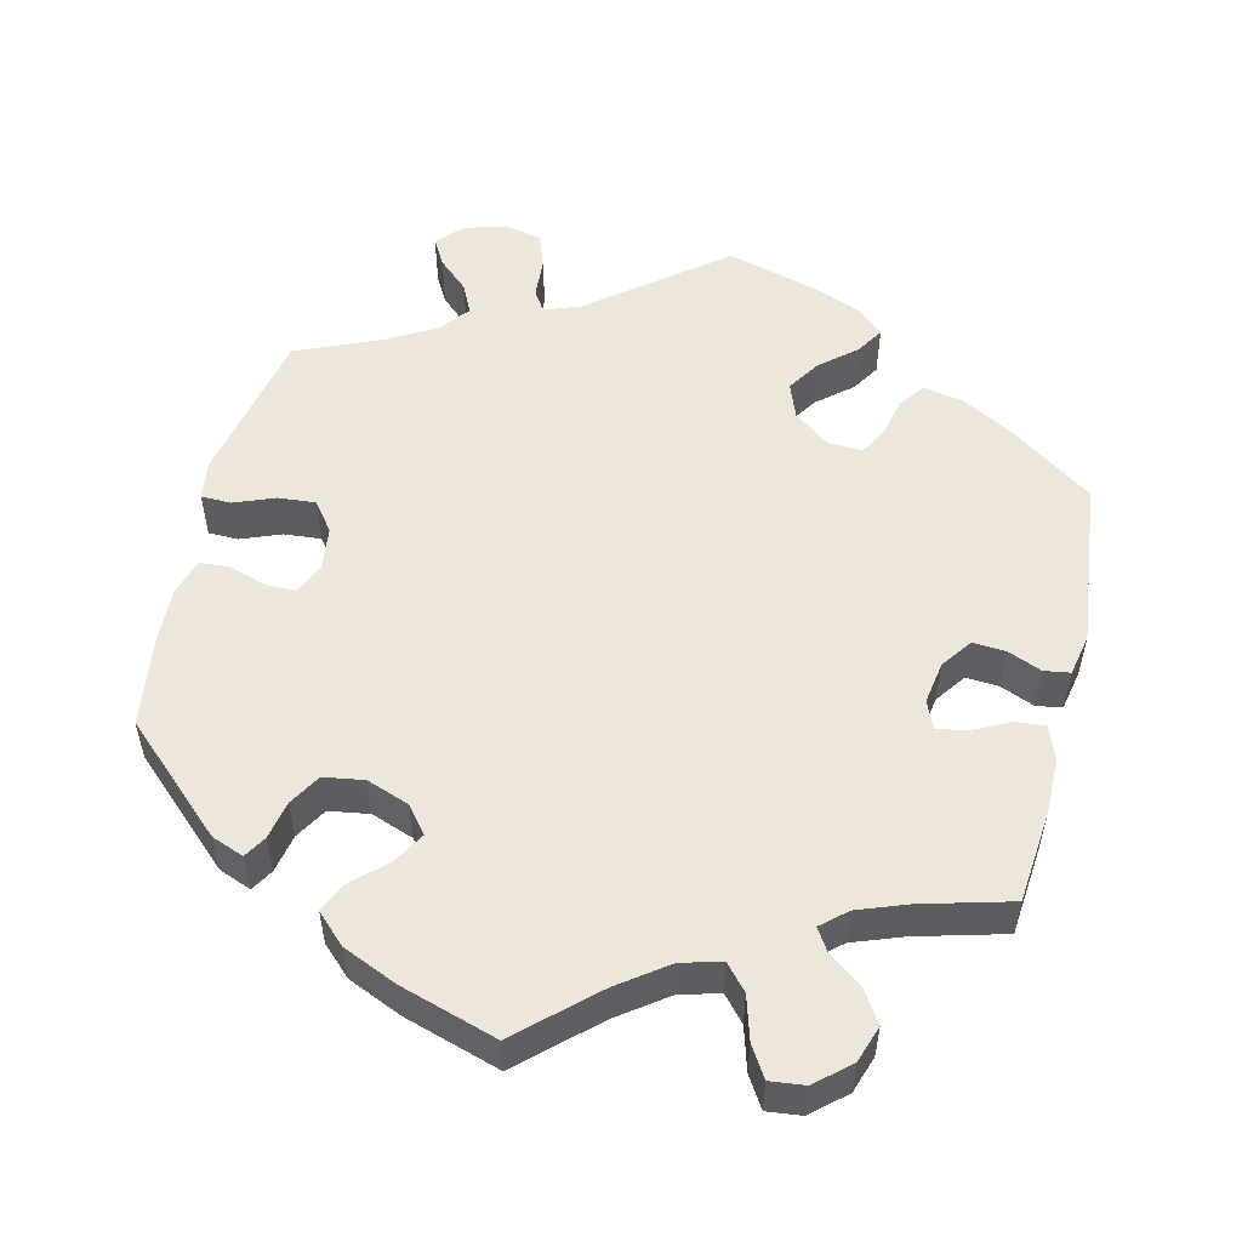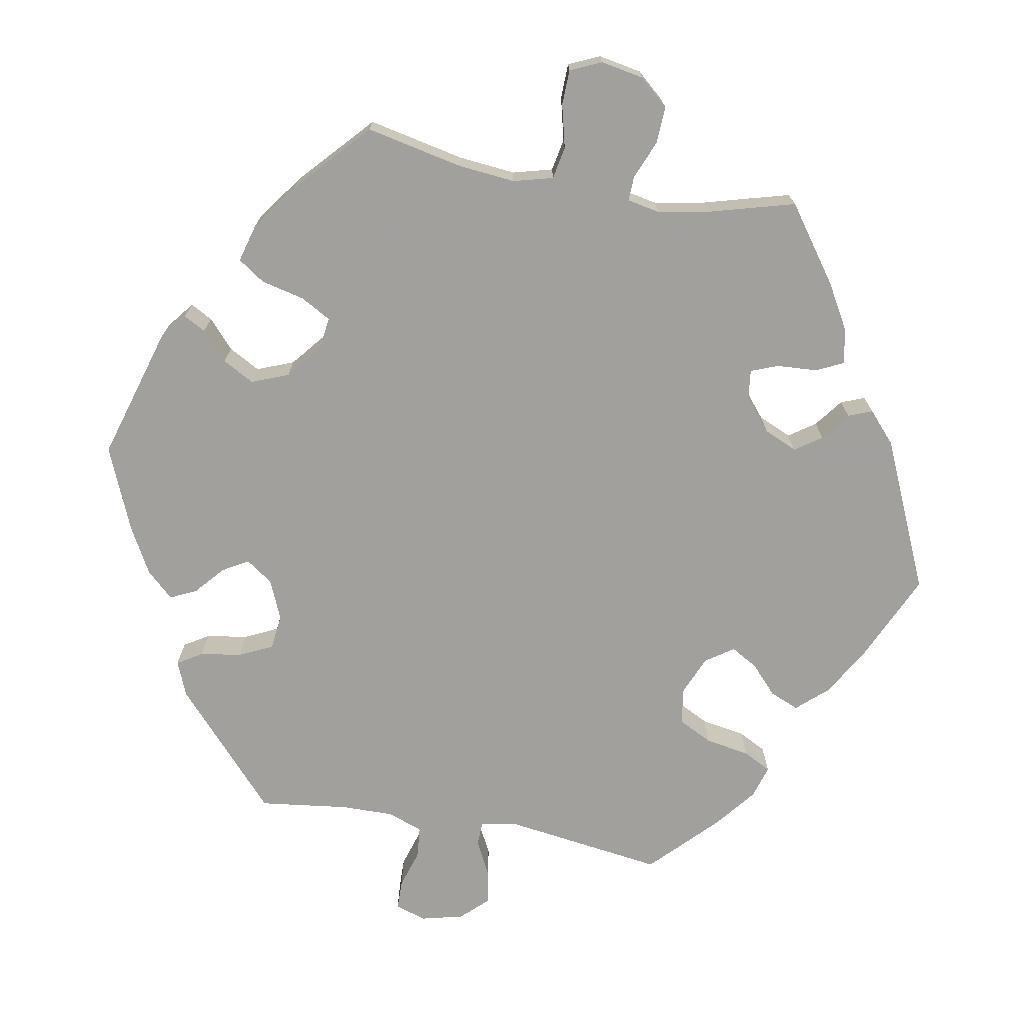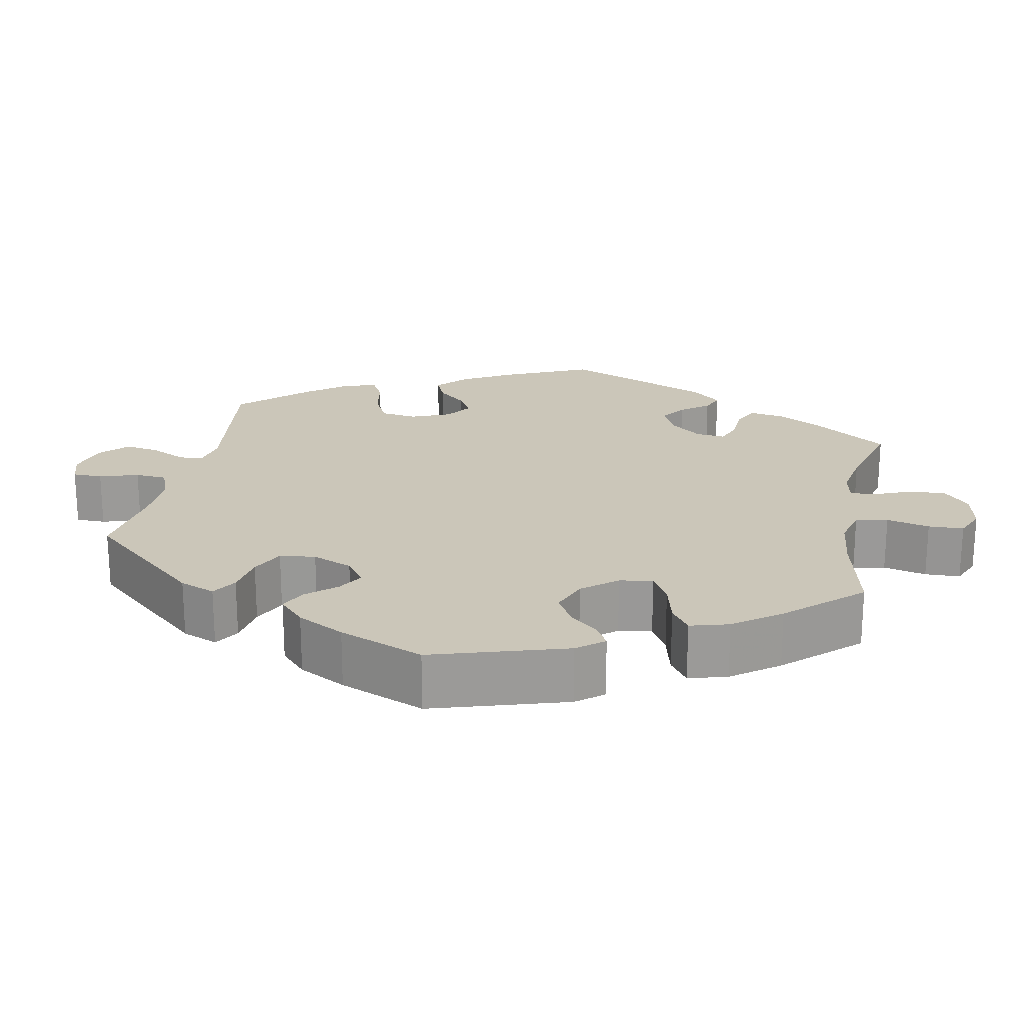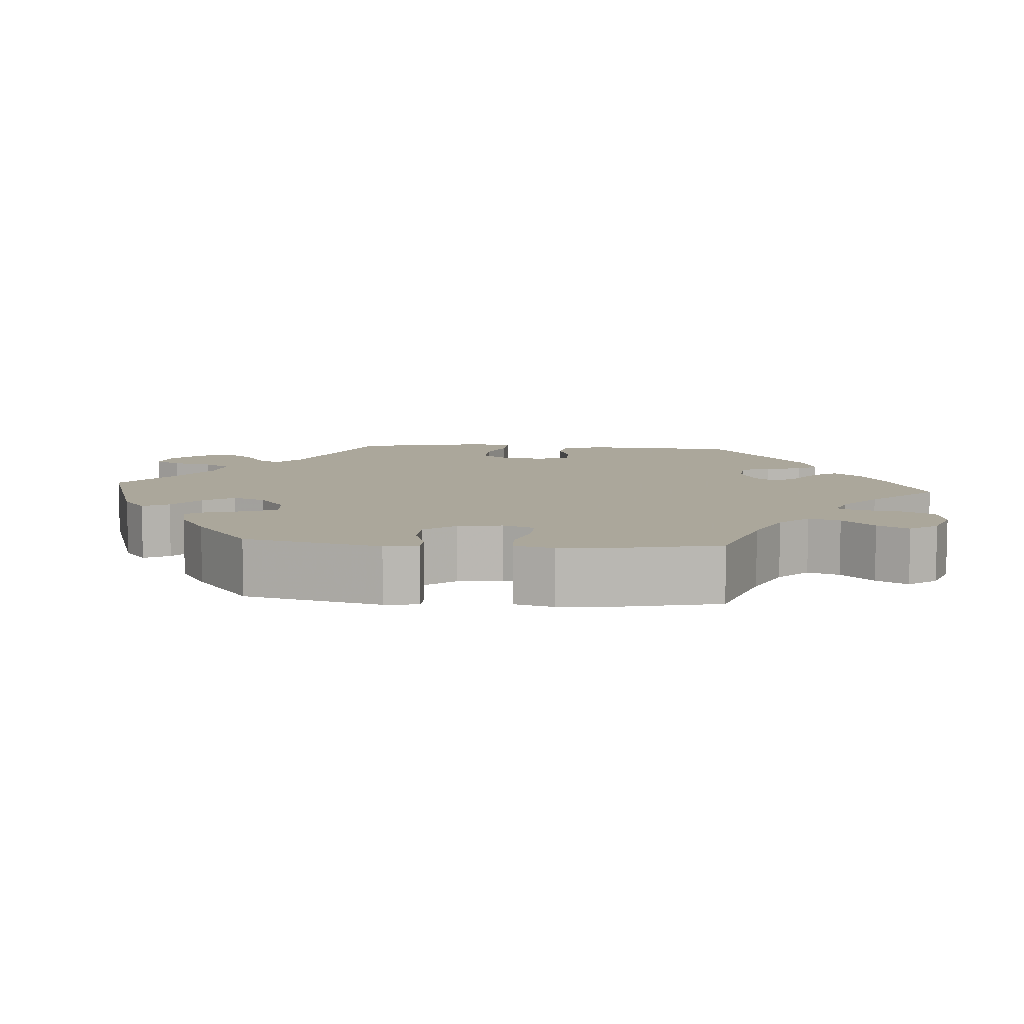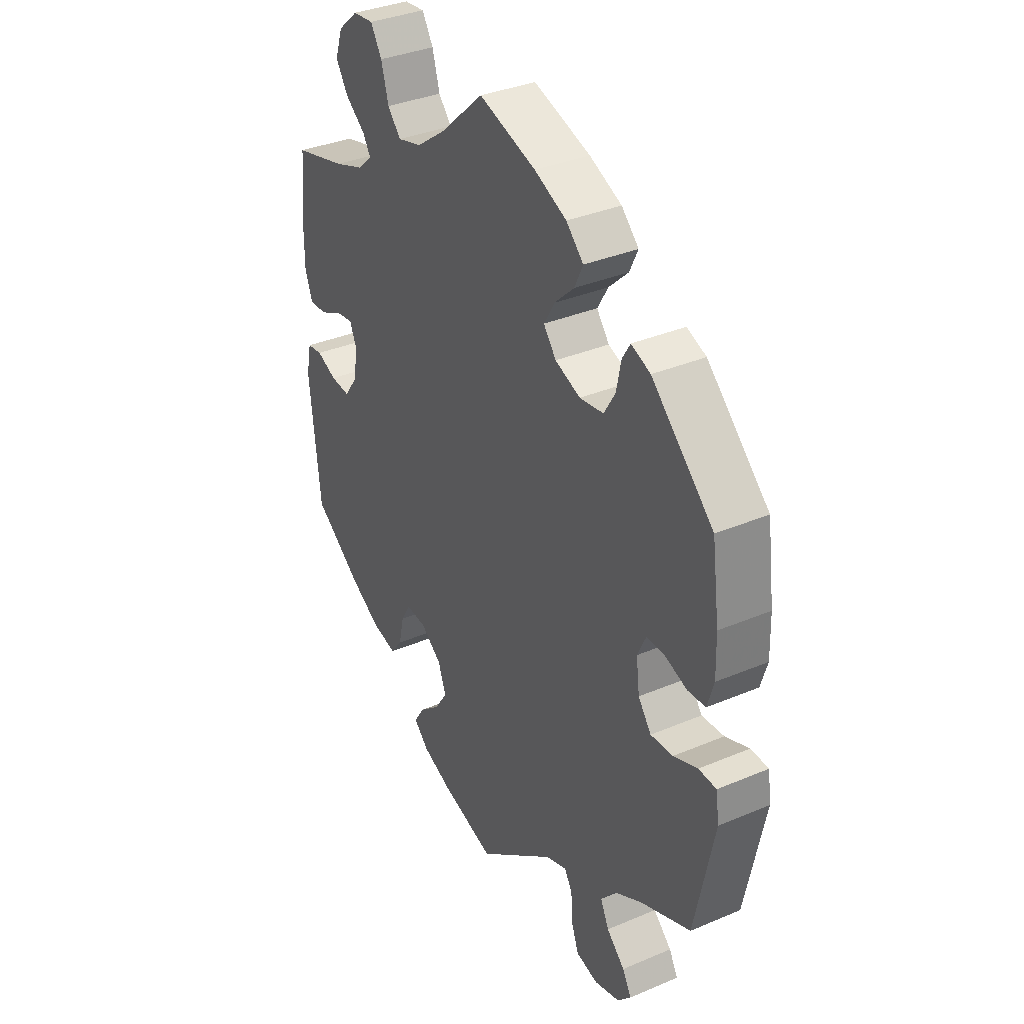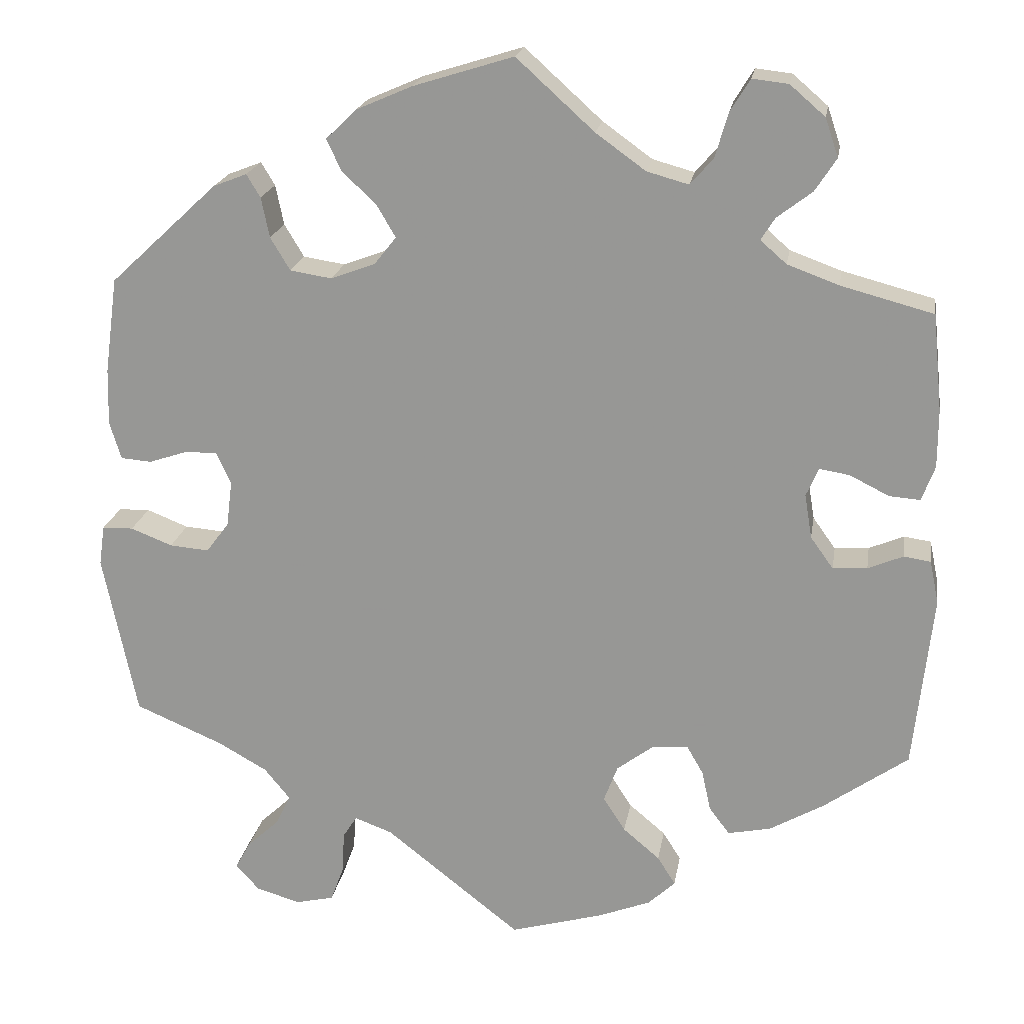
<metadata>
{"format":"obj","ext":"obj","renderer":"f3d","projection":"perspective","resolution":1024,"background":"white","views":[{"elev":53.5,"azim":13.3,"up":"+Y"},{"elev":-71.7,"azim":20.0,"up":"+Y"},{"elev":20.9,"azim":-48.9,"up":"+Y"},{"elev":8.2,"azim":-25.0,"up":"+Y"},{"elev":35.3,"azim":-119.3,"up":"+Z"},{"elev":20.1,"azim":9.2,"up":"+Z"}]}
</metadata>
<code>
v -0.542 0.07 -0.088
v -0.535 0.07 -0.039
v -0.497 0.07 -0.038
v -0.446 0.07 -0.058
v -0.398 0.07 -0.062
v -0.37 0.07 -0.025
v -0.363 0.07 0.031
v -0.381 0.07 0.07
v -0.42 0.07 0.07
v -0.467 0.07 0.054
v -0.505 0.07 0.057
v -0.519 0.07 0.103
v -0.517 0.07 0.172
v -0.501 0.07 0.289
v -0.369 0.07 0.412
v -0.328 0.07 0.428
v -0.311 0.07 0.4
v -0.301 0.07 0.351
v -0.277 0.07 0.311
v -0.226 0.07 0.303
v -0.172 0.07 0.323
v -0.145 0.07 0.357
v -0.168 0.07 0.396
v -0.21 0.07 0.436
v -0.228 0.07 0.474
v -0.191 0.07 0.51
v -0.122 0.07 0.54
v 0 0.07 0.578
v 0.095 0.07 0.492
v 0.156 0.07 0.448
v 0.207 0.07 0.434
v 0.235 0.07 0.466
v 0.251 0.07 0.521
v 0.275 0.07 0.56
v 0.319 0.07 0.555
v 0.362 0.07 0.518
v 0.378 0.07 0.471
v 0.352 0.07 0.431
v 0.309 0.07 0.398
v 0.292 0.07 0.371
v 0.324 0.07 0.343
v 0.387 0.07 0.32
v 0.5 0.07 0.29
v 0.512 0.07 0.171
v 0.512 0.07 0.101
v 0.496 0.07 0.058
v 0.458 0.07 0.061
v 0.41 0.07 0.085
v 0.373 0.07 0.091
v 0.358 0.07 0.056
v 0.367 0.07 0.002
v 0.395 0.07 -0.037
v 0.437 0.07 -0.034
v 0.48 0.07 -0.016
v 0.513 0.07 -0.021
v 0.524 0.07 -0.074
v 0.501 0.07 -0.288
v 0.398 0.07 -0.361
v 0.332 0.07 -0.399
v 0.279 0.07 -0.41
v 0.254 0.07 -0.377
v 0.243 0.07 -0.327
v 0.223 0.07 -0.292
v 0.179 0.07 -0.295
v 0.134 0.07 -0.329
v 0.117 0.07 -0.374
v 0.144 0.07 -0.416
v 0.189 0.07 -0.454
v 0.211 0.07 -0.489
v 0.178 0.07 -0.52
v 0.114 0.07 -0.545
v 0 0.07 -0.577
v -0.166 0.07 -0.446
v -0.212 0.07 -0.429
v -0.229 0.07 -0.456
v -0.232 0.07 -0.508
v -0.248 0.07 -0.551
v -0.295 0.07 -0.562
v -0.349 0.07 -0.546
v -0.378 0.07 -0.514
v -0.359 0.07 -0.48
v -0.32 0.07 -0.444
v -0.302 0.07 -0.406
v -0.333 0.07 -0.368
v -0.393 0.07 -0.334
v -0.501 0.07 -0.288
v -0.542 0 -0.088
v -0.535 0 -0.039
v -0.497 0 -0.038
v -0.446 0 -0.058
v -0.398 0 -0.062
v -0.37 0 -0.025
v -0.363 0 0.031
v -0.381 0 0.07
v -0.42 0 0.07
v -0.467 0 0.054
v -0.505 0 0.057
v -0.519 0 0.103
v -0.517 0 0.172
v -0.501 0 0.289
v -0.369 0 0.412
v -0.328 0 0.428
v -0.311 0 0.4
v -0.301 0 0.351
v -0.277 0 0.311
v -0.226 0 0.303
v -0.172 0 0.323
v -0.145 0 0.357
v -0.168 0 0.396
v -0.21 0 0.436
v -0.228 0 0.474
v -0.191 0 0.51
v -0.122 0 0.54
v 0 0 0.578
v 0.095 0 0.492
v 0.156 0 0.448
v 0.207 0 0.434
v 0.235 0 0.466
v 0.251 0 0.521
v 0.275 0 0.56
v 0.319 0 0.555
v 0.362 0 0.518
v 0.378 0 0.471
v 0.352 0 0.431
v 0.309 0 0.398
v 0.292 0 0.371
v 0.324 0 0.343
v 0.387 0 0.32
v 0.5 0 0.29
v 0.512 0 0.171
v 0.512 0 0.101
v 0.496 0 0.058
v 0.458 0 0.061
v 0.41 0 0.085
v 0.373 0 0.091
v 0.358 0 0.056
v 0.367 0 0.002
v 0.395 0 -0.037
v 0.437 0 -0.034
v 0.48 0 -0.016
v 0.513 0 -0.021
v 0.524 0 -0.074
v 0.501 0 -0.288
v 0.398 0 -0.361
v 0.332 0 -0.399
v 0.279 0 -0.41
v 0.254 0 -0.377
v 0.243 0 -0.327
v 0.223 0 -0.292
v 0.179 0 -0.295
v 0.134 0 -0.329
v 0.117 0 -0.374
v 0.144 0 -0.416
v 0.189 0 -0.454
v 0.211 0 -0.489
v 0.178 0 -0.52
v 0.114 0 -0.545
v 0 0 -0.577
v -0.166 0 -0.446
v -0.212 0 -0.429
v -0.229 0 -0.456
v -0.232 0 -0.508
v -0.248 0 -0.551
v -0.295 0 -0.562
v -0.349 0 -0.546
v -0.378 0 -0.514
v -0.359 0 -0.48
v -0.32 0 -0.444
v -0.302 0 -0.406
v -0.333 0 -0.368
v -0.393 0 -0.334
v -0.501 0 -0.288
f 85 86 1 2
f 84 85 2 3
f 83 84 3 4
f 79 80 81 82
f 79 82 83
f 78 79 83
f 75 76 77 78
f 75 78 83
f 74 75 83 4
f 70 71 72 73
f 67 68 69 70
f 66 67 70 73
f 65 66 73 74
f 59 60 61 62
f 59 62 63
f 58 59 63
f 57 58 63
f 56 57 63
f 53 54 55 56
f 52 53 56 63
f 51 52 63 64
f 45 46 47 48
f 45 48 49
f 42 43 44 45
f 41 42 45 49
f 40 41 49 50
f 36 37 38 39
f 36 39 40
f 35 36 40
f 32 33 34 35
f 31 32 35 40
f 30 31 40 50
f 26 27 28 29
f 23 24 25 26
f 22 23 26 29
f 21 22 29 30
f 15 16 17 18
f 15 18 19
f 14 15 19
f 13 14 19 20
f 9 10 11 12
f 8 9 12 13
f 65 74 4 5
f 64 65 5 6
f 51 64 6 7
f 21 30 50 51
f 21 51 7 8
f 8 13 20 21
f 88 87 172 171
f 89 88 171 170
f 90 89 170 169
f 168 167 166 165
f 169 168 165
f 169 165 164
f 164 163 162 161
f 169 164 161
f 90 169 161 160
f 159 158 157 156
f 156 155 154 153
f 159 156 153 152
f 160 159 152 151
f 148 147 146 145
f 149 148 145
f 149 145 144
f 149 144 143
f 149 143 142
f 142 141 140 139
f 149 142 139 138
f 150 149 138 137
f 134 133 132 131
f 135 134 131
f 131 130 129 128
f 135 131 128 127
f 136 135 127 126
f 125 124 123 122
f 126 125 122
f 126 122 121
f 121 120 119 118
f 126 121 118 117
f 136 126 117 116
f 115 114 113 112
f 112 111 110 109
f 115 112 109 108
f 116 115 108 107
f 104 103 102 101
f 105 104 101
f 105 101 100
f 106 105 100 99
f 98 97 96 95
f 99 98 95 94
f 91 90 160 151
f 92 91 151 150
f 93 92 150 137
f 137 136 116 107
f 94 93 137 107
f 107 106 99 94
f 1 87 88 2
f 2 88 89 3
f 3 89 90 4
f 4 90 91 5
f 5 91 92 6
f 6 92 93 7
f 7 93 94 8
f 8 94 95 9
f 9 95 96 10
f 10 96 97 11
f 11 97 98 12
f 12 98 99 13
f 13 99 100 14
f 14 100 101 15
f 15 101 102 16
f 16 102 103 17
f 17 103 104 18
f 18 104 105 19
f 19 105 106 20
f 20 106 107 21
f 21 107 108 22
f 22 108 109 23
f 23 109 110 24
f 24 110 111 25
f 25 111 112 26
f 26 112 113 27
f 27 113 114 28
f 28 114 115 29
f 29 115 116 30
f 30 116 117 31
f 31 117 118 32
f 32 118 119 33
f 33 119 120 34
f 34 120 121 35
f 35 121 122 36
f 36 122 123 37
f 37 123 124 38
f 38 124 125 39
f 39 125 126 40
f 40 126 127 41
f 41 127 128 42
f 42 128 129 43
f 43 129 130 44
f 44 130 131 45
f 45 131 132 46
f 46 132 133 47
f 47 133 134 48
f 48 134 135 49
f 49 135 136 50
f 50 136 137 51
f 51 137 138 52
f 52 138 139 53
f 53 139 140 54
f 54 140 141 55
f 55 141 142 56
f 56 142 143 57
f 57 143 144 58
f 58 144 145 59
f 59 145 146 60
f 60 146 147 61
f 61 147 148 62
f 62 148 149 63
f 63 149 150 64
f 64 150 151 65
f 65 151 152 66
f 66 152 153 67
f 67 153 154 68
f 68 154 155 69
f 69 155 156 70
f 70 156 157 71
f 71 157 158 72
f 72 158 159 73
f 73 159 160 74
f 74 160 161 75
f 75 161 162 76
f 76 162 163 77
f 77 163 164 78
f 78 164 165 79
f 79 165 166 80
f 80 166 167 81
f 81 167 168 82
f 82 168 169 83
f 83 169 170 84
f 84 170 171 85
f 85 171 172 86
f 86 172 87 1

</code>
